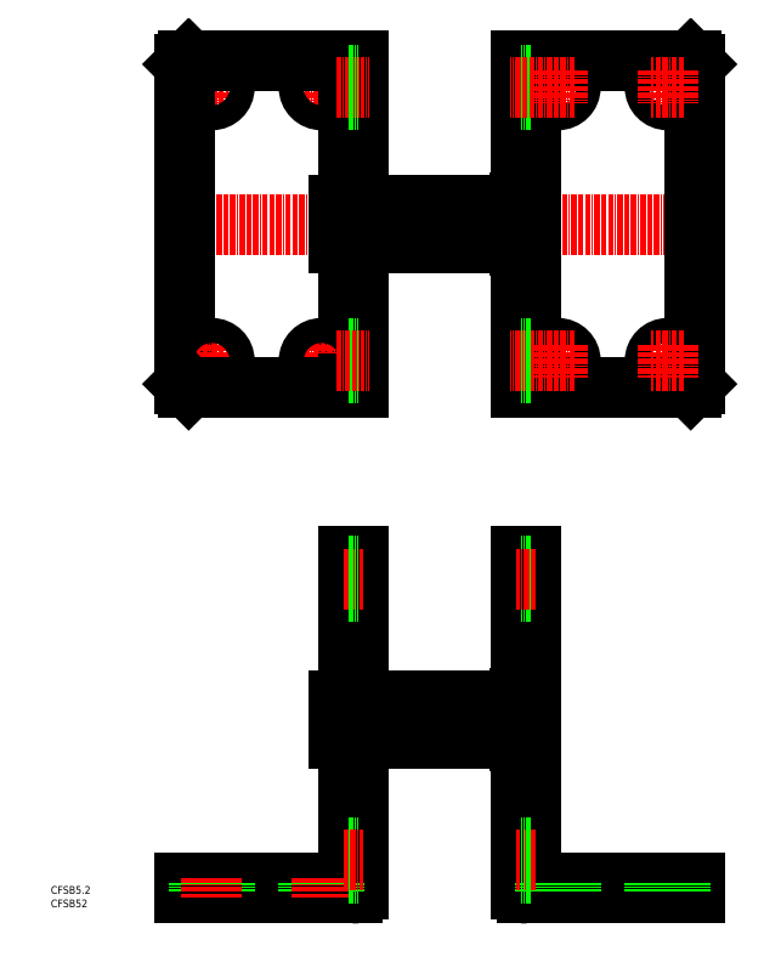
<metadata>
{"format":"dxf","ext":"dxf","renderer":"ezdxf+matplotlib","layout":"modelspace","background":"white","min_lineweight":24,"dpi":150}
</metadata>
<code>
0
SECTION
2
ENTITIES
0
LINE
8
CENTER
10
215
20
216.9
30
0
11
72.74
21
216.9
31
0
0
LINE
8
0
10
167.5
20
175.4
30
0
11
165
21
175.4
31
0
0
LINE
8
0
10
167.5
20
258.4
30
0
11
165
21
258.4
31
0
0
LINE
8
0
10
165
20
259.4
30
0
11
165
21
174.4
31
0
0
LINE
8
0
10
210
20
258.4
30
0
11
210
21
175.4
31
0
0
LINE
8
0
10
209
20
174.4
30
0
11
165
21
174.4
31
0
0
LINE
8
0
10
209
20
259.4
30
0
11
165
21
259.4
31
0
0
LINE
8
CENTER
10
112.7
20
88.25
30
0
11
172
21
88.25
31
0
0
LINE
8
0
10
167.5
20
129.8
30
0
11
165
21
129.8
31
0
0
ARC
8
0
10
166.5
20
44.79
30
0
40
1.533
50
200.3
51
272.3
0
LINE
8
0
10
210
20
45.75
30
0
11
210
21
43.25
31
0
0
LINE
8
0
10
166.5
20
43.25
30
0
11
210
21
43.25
31
0
0
LINE
8
0
10
167.5
20
130.8
30
0
11
165
21
130.8
31
0
0
LINE
8
0
10
165
20
44.25
30
0
11
165
21
130.8
31
0
0
LINE
8
0
10
122.7
20
83.25
30
0
11
164.5
21
83.25
31
0
0
LINE
8
0
10
122.7
20
93.25
30
0
11
164.5
21
93.25
31
0
0
LINE
8
0
10
118.9
20
83.25
30
0
11
120.2
21
83.25
31
0
0
LINE
8
0
10
118.9
20
93.25
30
0
11
120.2
21
93.25
31
0
0
LINE
8
0
10
118.6
20
83.75
30
0
11
118.9
21
83.75
31
0
0
LINE
8
0
10
118.6
20
92.75
30
0
11
118.9
21
92.75
31
0
0
LINE
8
0
10
117.7
20
93.25
30
0
11
117.7
21
83.25
31
0
0
LINE
8
0
10
118.6
20
93.25
30
0
11
118.6
21
83.25
31
0
0
LINE
8
0
10
118.9
20
93.25
30
0
11
118.9
21
83.25
31
0
0
LINE
8
0
10
117.7
20
83.25
30
0
11
118.6
21
83.25
31
0
0
LINE
8
0
10
117.7
20
93.25
30
0
11
118.6
21
93.25
31
0
0
CIRCLE
8
0
10
174.5
20
252.4
30
0
40
3.25
0
CIRCLE
8
0
10
203
20
252.4
30
0
40
3.25
0
CIRCLE
8
0
10
174.5
20
181.4
30
0
40
3.25
0
CIRCLE
8
0
10
203
20
181.4
30
0
40
3.25
0
LINE
8
CENTER
10
174.5
20
47
30
0
11
174.5
21
42
31
0
0
LINE
8
CENTER
10
203
20
47
30
0
11
203
21
42
31
0
0
TEXT
8
0
10
42.96
20
43.07
30
0
40
2
1
CFSB5.2
0
TEXT
8
0
10
42.96
20
39.58
30
0
40
2
1
CFSB52
0
LINE
8
0
10
209
20
259.4
30
0
11
210
21
258.4
31
0
0
LINE
8
0
10
210
20
175.4
30
0
11
209
21
174.4
31
0
0
LINE
8
0
10
209
20
45.75
30
0
11
209
21
43.25
31
0
0
LINE
8
0
10
164.5
20
82.75
30
0
11
165
21
82.75
31
0
0
LINE
8
0
10
164.5
20
93.75
30
0
11
165
21
93.75
31
0
0
LINE
8
0
10
164.5
20
93.75
30
0
11
164.5
21
82.75
31
0
0
LINE
8
CENTER
10
207.3
20
252.4
30
0
11
198.8
21
252.4
31
0
0
LINE
8
CENTER
10
203
20
256.6
30
0
11
203
21
248.1
31
0
0
LINE
8
0
10
168
20
45.75
30
0
11
210
21
45.75
31
0
0
LINE
8
0
10
167.5
20
46.25
30
0
11
167.5
21
130.8
31
0
0
ARC
8
0
10
168
20
46.25
30
0
40
0.5
50
180
51
270
0
LINE
8
0
10
167.5
20
259.4
30
0
11
167.5
21
174.4
31
0
0
LINE
8
CENTER
10
174.5
20
256.6
30
0
11
174.5
21
248.1
31
0
0
LINE
8
CENTER
10
178.8
20
252.4
30
0
11
170.3
21
252.4
31
0
0
LINE
8
CENTER
10
174.5
20
185.6
30
0
11
174.5
21
177.1
31
0
0
LINE
8
CENTER
10
178.8
20
181.4
30
0
11
170.3
21
181.4
31
0
0
LINE
8
CENTER
10
203
20
185.6
30
0
11
203
21
177.1
31
0
0
LINE
8
CENTER
10
207.3
20
181.4
30
0
11
198.8
21
181.4
31
0
0
LINE
8
0
10
120.2
20
130.8
30
0
11
122.7
21
130.8
31
0
0
LINE
8
0
10
120.2
20
129.8
30
0
11
122.7
21
129.8
31
0
0
LINE
8
0
10
120.2
20
46.25
30
0
11
120.2
21
130.8
31
0
0
LINE
8
0
10
122.7
20
44.25
30
0
11
122.7
21
130.8
31
0
0
ARC
8
0
10
119.7
20
46.25
30
0
40
0.5
50
270
51
7e-15
0
ARC
8
0
10
121.3
20
44.79
30
0
40
1.533
50
267.7
51
339.7
0
LINE
8
0
10
119.7
20
45.75
30
0
11
77.74
21
45.75
31
0
0
LINE
8
0
10
121.2
20
43.25
30
0
11
77.74
21
43.25
31
0
0
LINE
8
0
10
78.74
20
45.75
30
0
11
78.74
21
43.25
31
0
0
LINE
8
0
10
77.74
20
45.75
30
0
11
77.74
21
43.25
31
0
0
LINE
8
CENTER
10
109
20
252.4
30
0
11
117.5
21
252.4
31
0
0
LINE
8
CENTER
10
113.2
20
256.6
30
0
11
113.2
21
248.1
31
0
0
LINE
8
CENTER
10
84.74
20
256.6
30
0
11
84.74
21
248.1
31
0
0
LINE
8
CENTER
10
80.49
20
252.4
30
0
11
88.99
21
252.4
31
0
0
LINE
8
0
10
78.74
20
259.4
30
0
11
77.74
21
258.4
31
0
0
CIRCLE
8
0
10
84.74
20
252.4
30
0
40
3.25
0
CIRCLE
8
0
10
113.2
20
252.4
30
0
40
3.25
0
LINE
8
0
10
78.74
20
259.4
30
0
11
122.7
21
259.4
31
0
0
LINE
8
0
10
120.2
20
258.4
30
0
11
122.7
21
258.4
31
0
0
LINE
8
0
10
120.2
20
259.4
30
0
11
120.2
21
174.4
31
0
0
LINE
8
0
10
77.74
20
258.4
30
0
11
77.74
21
175.4
31
0
0
LINE
8
0
10
122.7
20
259.4
30
0
11
122.7
21
174.4
31
0
0
LINE
8
CENTER
10
80.49
20
181.4
30
0
11
88.99
21
181.4
31
0
0
LINE
8
CENTER
10
84.74
20
185.6
30
0
11
84.74
21
177.1
31
0
0
LINE
8
CENTER
10
109
20
181.4
30
0
11
117.5
21
181.4
31
0
0
LINE
8
CENTER
10
113.2
20
185.6
30
0
11
113.2
21
177.1
31
0
0
LINE
8
0
10
77.74
20
175.4
30
0
11
78.74
21
174.4
31
0
0
CIRCLE
8
0
10
84.74
20
181.4
30
0
40
3.25
0
CIRCLE
8
0
10
113.2
20
181.4
30
0
40
3.25
0
LINE
8
0
10
78.74
20
174.4
30
0
11
122.7
21
174.4
31
0
0
LINE
8
0
10
120.2
20
175.4
30
0
11
122.7
21
175.4
31
0
0
LINE
8
0
10
164.5
20
222.4
30
0
11
164.5
21
211.4
31
0
0
LINE
8
0
10
164.5
20
222.4
30
0
11
165
21
222.4
31
0
0
LINE
8
0
10
164.5
20
211.4
30
0
11
165
21
211.4
31
0
0
LINE
8
0
10
117.7
20
221.9
30
0
11
118.6
21
221.9
31
0
0
LINE
8
0
10
117.7
20
211.9
30
0
11
118.6
21
211.9
31
0
0
LINE
8
0
10
118.9
20
221.9
30
0
11
118.9
21
211.9
31
0
0
LINE
8
0
10
118.6
20
221.9
30
0
11
118.6
21
211.9
31
0
0
LINE
8
0
10
117.7
20
221.9
30
0
11
117.7
21
211.9
31
0
0
LINE
8
0
10
118.6
20
221.4
30
0
11
118.9
21
221.4
31
0
0
LINE
8
0
10
118.6
20
212.4
30
0
11
118.9
21
212.4
31
0
0
LINE
8
0
10
118.9
20
221.9
30
0
11
120.2
21
221.9
31
0
0
LINE
8
0
10
118.9
20
211.9
30
0
11
120.2
21
211.9
31
0
0
LINE
8
0
10
122.7
20
221.9
30
0
11
164.5
21
221.9
31
0
0
LINE
8
0
10
122.7
20
211.9
30
0
11
164.5
21
211.9
31
0
0
LINE
8
0
10
167.5
20
255.6
30
0
11
165
21
255.6
31
0
0
LINE
8
0
10
167.5
20
249.1
30
0
11
165
21
249.1
31
0
0
LINE
8
CENTER
10
170.5
20
252.4
30
0
11
162
21
252.4
31
0
0
LINE
8
CENTER
10
170.5
20
181.4
30
0
11
162
21
181.4
31
0
0
LINE
8
0
10
167.5
20
184.6
30
0
11
165
21
184.6
31
0
0
LINE
8
0
10
167.5
20
178.1
30
0
11
165
21
178.1
31
0
0
LINE
8
0
10
120.2
20
178.1
30
0
11
122.7
21
178.1
31
0
0
LINE
8
0
10
120.2
20
184.6
30
0
11
122.7
21
184.6
31
0
0
LINE
8
CENTER
10
117.2
20
181.4
30
0
11
125.7
21
181.4
31
0
0
LINE
8
CENTER
10
117.2
20
252.4
30
0
11
125.7
21
252.4
31
0
0
LINE
8
0
10
120.2
20
249.1
30
0
11
122.7
21
249.1
31
0
0
LINE
8
0
10
120.2
20
255.6
30
0
11
122.7
21
255.6
31
0
0
LINE
8
CENTER
10
171.3
20
45.75
30
0
11
171.3
21
43.25
31
0
0
LINE
8
CENTER
10
177.8
20
45.75
30
0
11
177.8
21
43.25
31
0
0
LINE
8
CENTER
10
199.8
20
45.75
30
0
11
199.8
21
43.25
31
0
0
LINE
8
CENTER
10
206.3
20
45.75
30
0
11
206.3
21
43.25
31
0
0
LINE
8
CENTER
10
167.5
20
121.5
30
0
11
165
21
121.5
31
0
0
LINE
8
CENTER
10
167.5
20
128
30
0
11
165
21
128
31
0
0
LINE
8
CENTER
10
168.8
20
124.8
30
0
11
163.8
21
124.8
31
0
0
LINE
8
CENTER
10
168.8
20
51.75
30
0
11
163.8
21
51.75
31
0
0
LINE
8
CENTER
10
167.5
20
55
30
0
11
165
21
55
31
0
0
LINE
8
CENTER
10
167.5
20
48.5
30
0
11
165
21
48.5
31
0
0
LINE
8
CENTER
10
81.49
20
45.75
30
0
11
81.49
21
43.25
31
0
0
LINE
8
CENTER
10
87.99
20
45.75
30
0
11
87.99
21
43.25
31
0
0
LINE
8
CENTER
10
110
20
45.75
30
0
11
110
21
43.25
31
0
0
LINE
8
CENTER
10
116.5
20
45.75
30
0
11
116.5
21
43.25
31
0
0
LINE
8
CENTER
10
84.74
20
47
30
0
11
84.74
21
42
31
0
0
LINE
8
CENTER
10
113.2
20
47
30
0
11
113.2
21
42
31
0
0
LINE
8
CENTER
10
120.2
20
48.5
30
0
11
122.7
21
48.5
31
0
0
LINE
8
CENTER
10
120.2
20
55
30
0
11
122.7
21
55
31
0
0
LINE
8
CENTER
10
119
20
51.75
30
0
11
124
21
51.75
31
0
0
LINE
8
CENTER
10
119
20
124.8
30
0
11
124
21
124.8
31
0
0
LINE
8
CENTER
10
120.2
20
128
30
0
11
122.7
21
128
31
0
0
LINE
8
CENTER
10
120.2
20
121.5
30
0
11
122.7
21
121.5
31
0
0
ENDSEC
0
EOF

</code>
